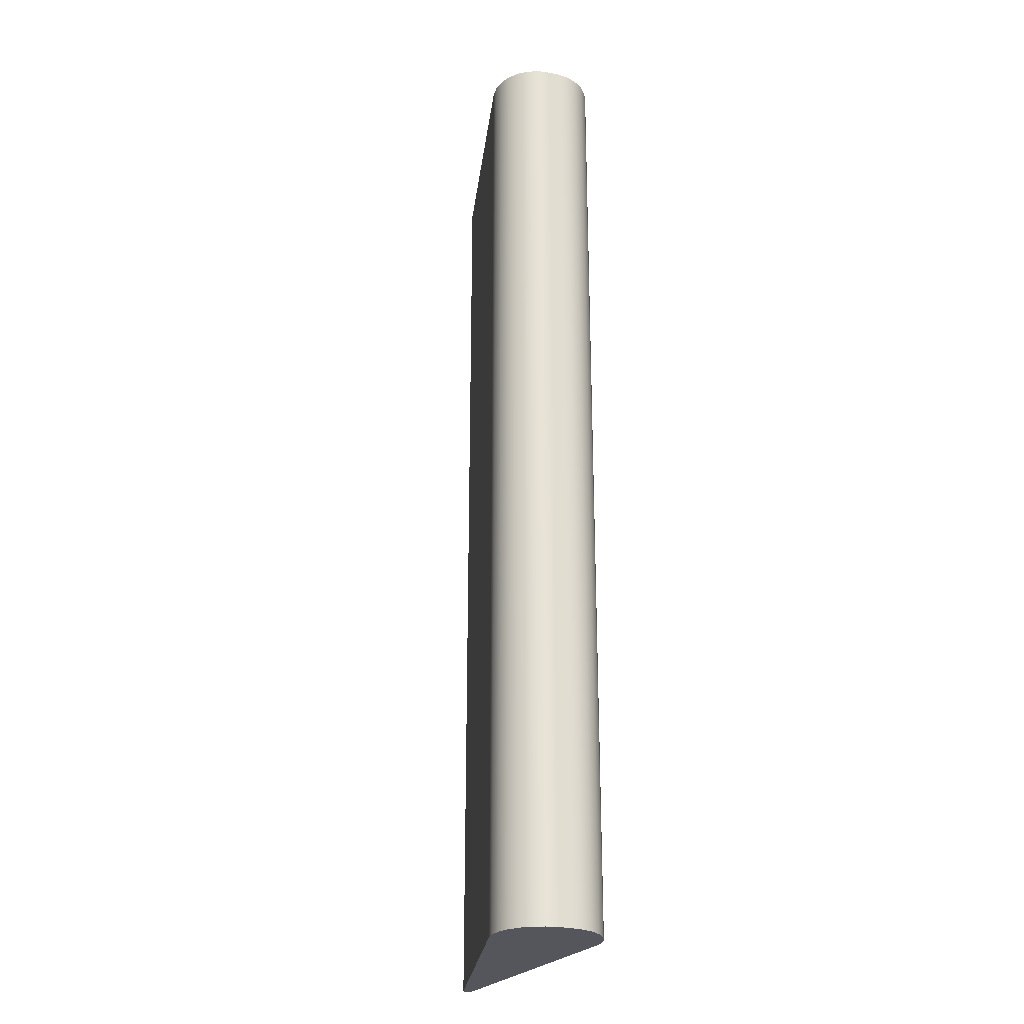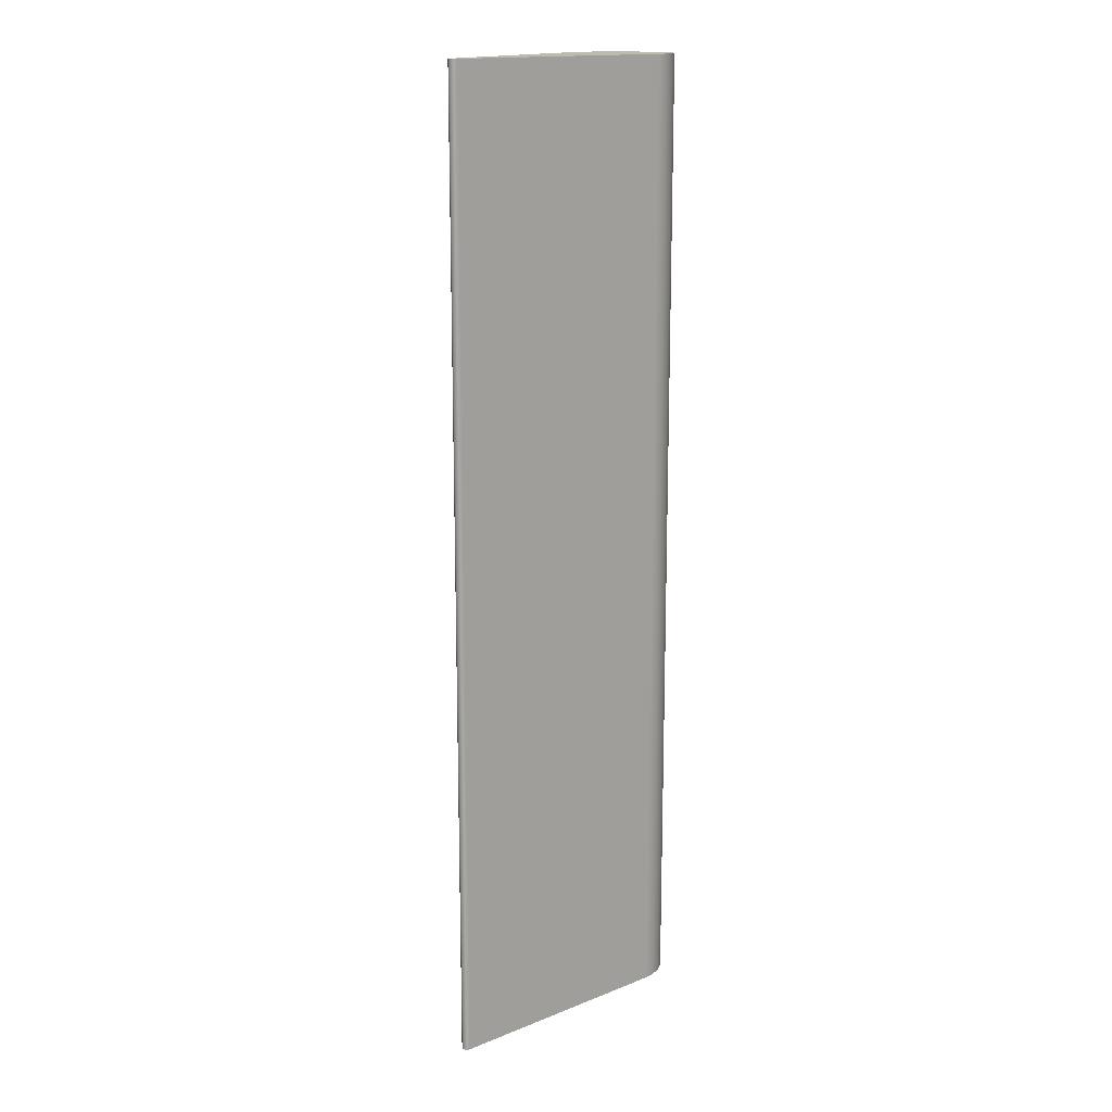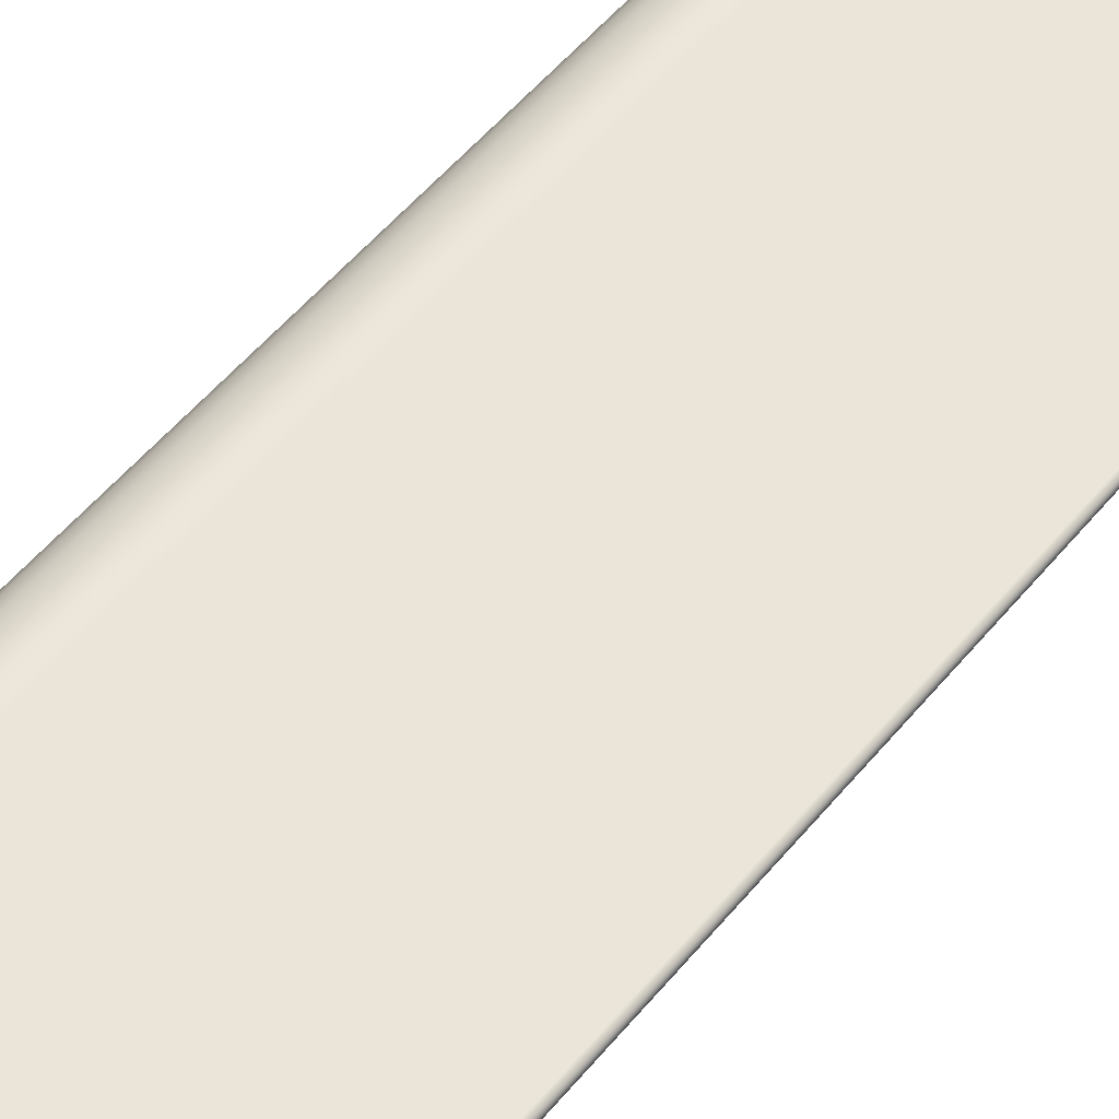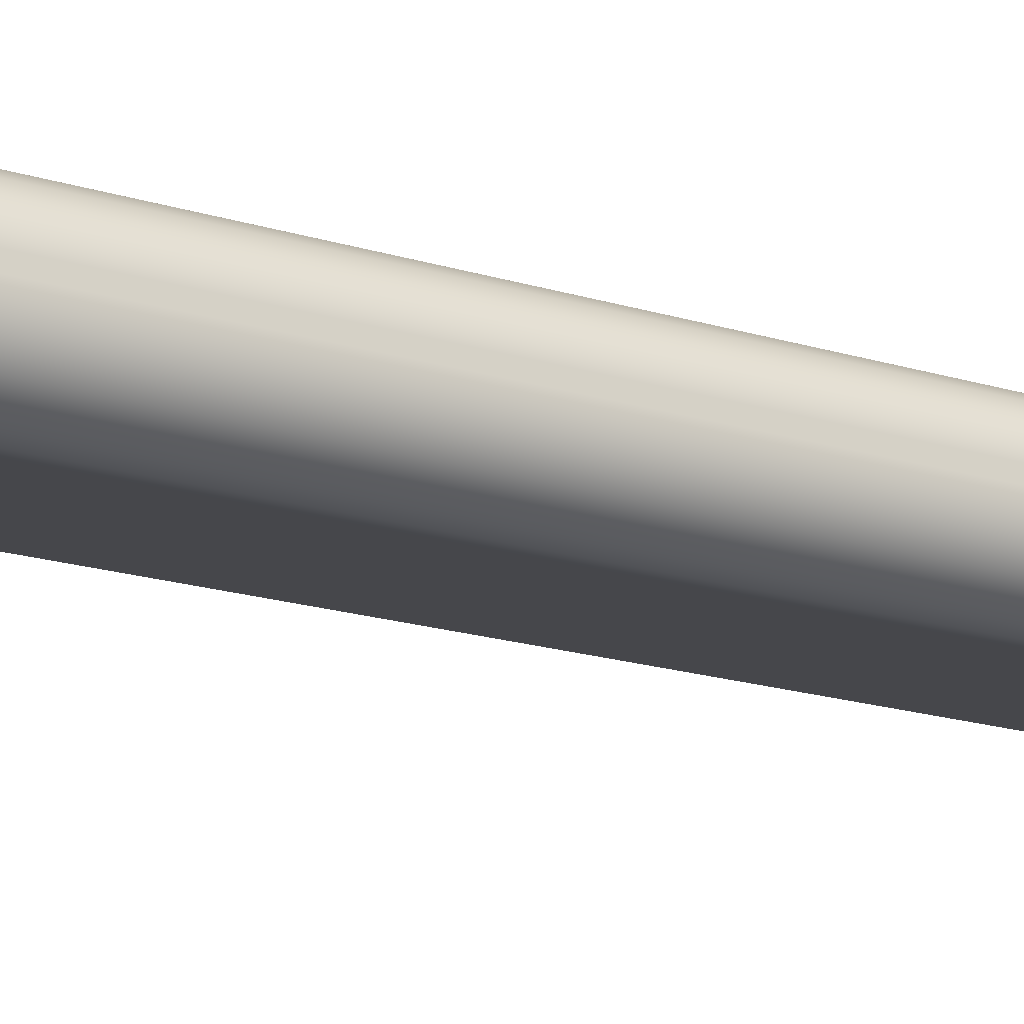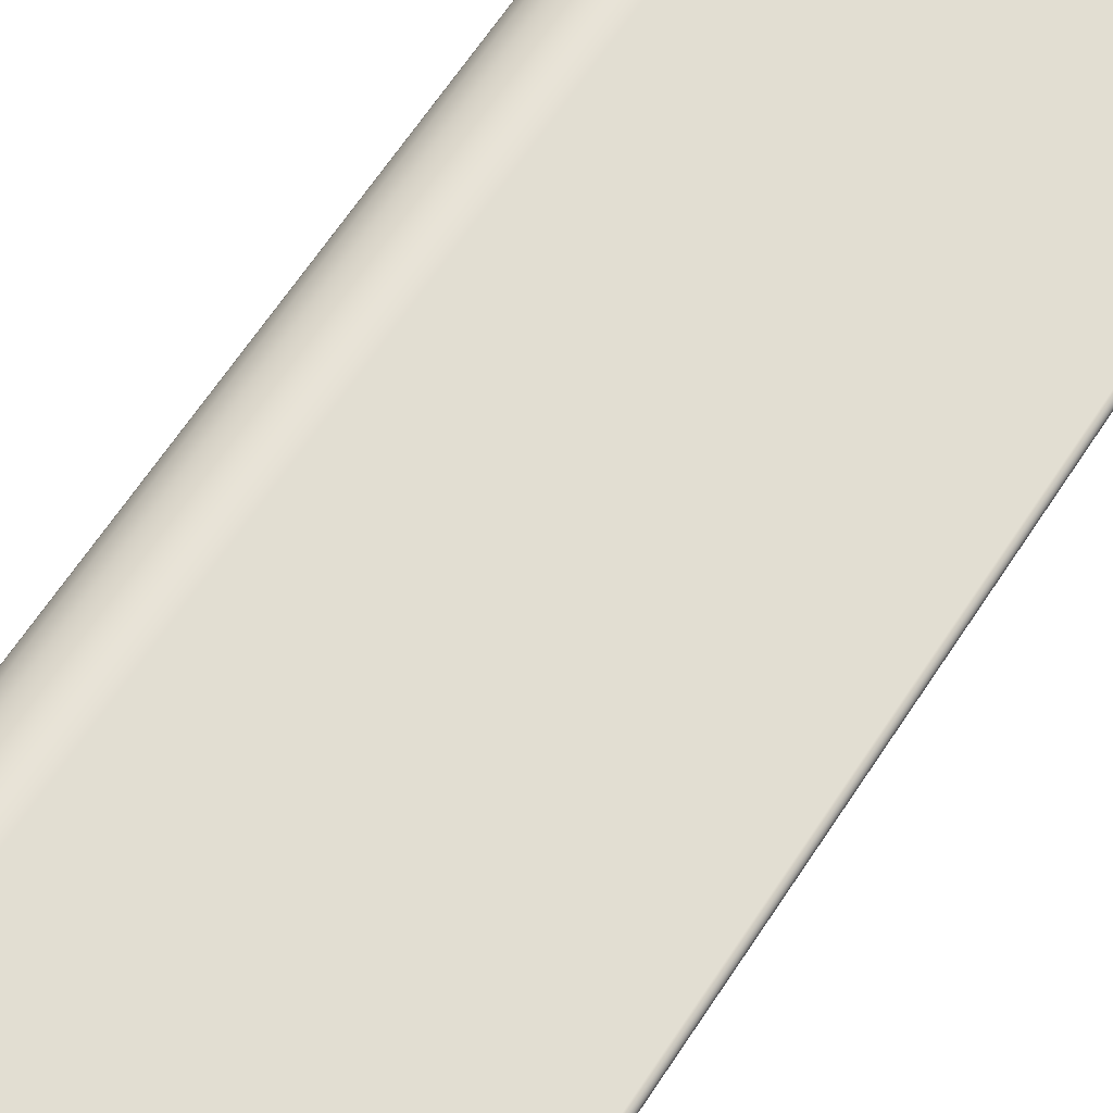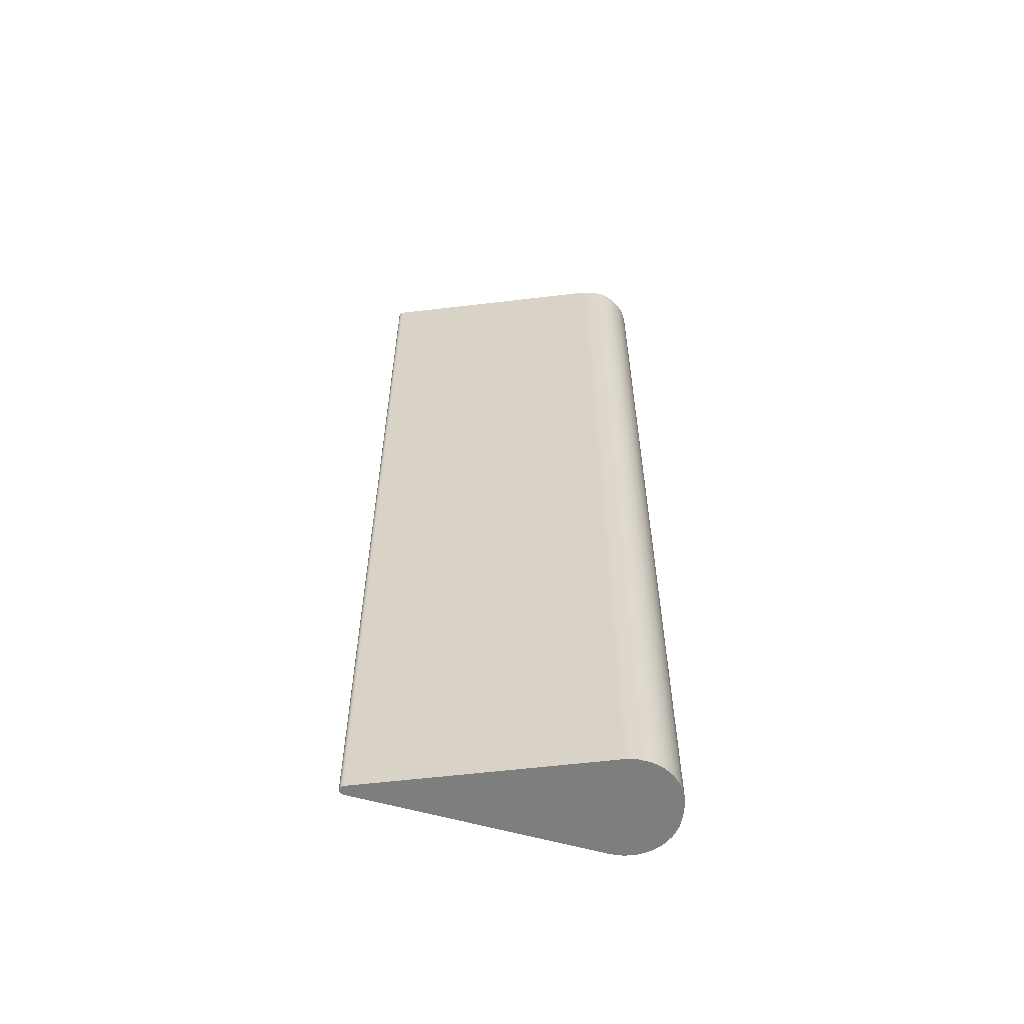
<metadata>
{"format":"obj","ext":"obj","renderer":"f3d","projection":"perspective","resolution":1024,"background":"white","views":[{"elev":-26.3,"azim":71.5,"up":"+Z"},{"elev":15.8,"azim":-51.0,"up":"+Z"},{"elev":53.1,"azim":-141.7,"up":"+Y"},{"elev":-18.7,"azim":59.2,"up":"+Y"},{"elev":62.1,"azim":-147.4,"up":"+Y"},{"elev":-59.4,"azim":-4.6,"up":"+Z"}]}
</metadata>
<code>
g Body1
v 4.002 5.399 -50
v 5.261 5.493 -50
v 6.503 5.269 -50
v 7.649 4.741 -50
v 8.627 3.942 -50
v 9.373 2.924 -50
v 9.841 1.752 -50
v 10 0.5 -50
v 10 -0.5 -50
v 9.841 -1.752 -50
v 9.373 -2.924 -50
v 8.627 -3.942 -50
v 7.649 -4.741 -50
v 6.503 -5.269 -50
v 5.261 -5.493 -50
v 4.002 -5.399 -50
v -20.1 -0.4899 -50
v -20.22 -0.4502 -50
v -20.32 -0.3827 -50
v -20.41 -0.2916 -50
v -20.47 -0.1825 -50
v -20.5 -0.06211 -50
v -20.5 0.06211 -50
v -20.47 0.1825 -50
v -20.41 0.2916 -50
v -20.32 0.3827 -50
v -20.22 0.4502 -50
v -20.1 0.4899 -50
v 10 0.5 50
v 10 -0.5 50
v 9.841 -1.752 50
v 9.373 -2.924 50
v 8.627 -3.942 50
v 7.649 -4.741 50
v 6.503 -5.269 50
v 5.261 -5.493 50
v 4.002 -5.399 50
v -20.1 -0.4899 50
v -20.22 -0.4502 50
v -20.32 -0.3827 50
v -20.41 -0.2916 50
v -20.47 -0.1825 50
v -20.5 -0.06211 50
v -20.5 0.06211 50
v -20.47 0.1825 50
v -20.41 0.2916 50
v -20.32 0.3827 50
v -20.22 0.4502 50
v -20.1 0.4899 50
v 4.002 5.399 50
v 5.261 5.493 50
v 6.503 5.269 50
v 7.649 4.741 50
v 8.627 3.942 50
v 9.373 2.924 50
v 9.841 1.752 50
f 2 3 1
f 1 3 4
f 1 4 5
f 5 6 1
f 1 6 7
f 1 7 8
f 8 9 1
f 1 9 17
f 1 17 28
f 28 17 22
f 28 22 23
f 17 9 16
f 16 9 10
f 16 10 11
f 11 12 16
f 16 12 13
f 16 13 14
f 14 15 16
f 18 19 17
f 17 19 20
f 17 20 21
f 21 22 17
f 23 24 28
f 28 24 25
f 28 25 26
f 26 27 28
f 29 30 8
f 8 30 9
f 9 30 10
f 10 30 31
f 10 31 11
f 11 31 32
f 11 32 12
f 12 32 33
f 12 33 13
f 13 33 34
f 13 34 14
f 14 34 35
f 14 35 15
f 15 35 36
f 15 36 16
f 16 36 37
f 37 38 16
f 16 38 17
f 17 38 18
f 18 38 39
f 18 39 19
f 19 39 40
f 19 40 20
f 20 40 41
f 20 41 21
f 21 41 42
f 21 42 22
f 22 42 43
f 22 43 23
f 23 43 44
f 23 44 24
f 24 44 45
f 24 45 25
f 25 45 46
f 25 46 26
f 26 46 47
f 26 47 27
f 27 47 48
f 27 48 28
f 28 48 49
f 49 50 28
f 28 50 1
f 1 50 2
f 2 50 51
f 2 51 3
f 3 51 52
f 3 52 4
f 4 52 53
f 4 53 5
f 5 53 54
f 5 54 6
f 6 54 55
f 6 55 7
f 7 55 56
f 7 56 8
f 8 56 29
f 30 29 50
f 50 29 56
f 50 56 55
f 55 54 50
f 50 54 53
f 50 53 52
f 52 51 50
f 30 50 38
f 38 50 49
f 38 49 43
f 43 49 44
f 44 49 45
f 45 49 46
f 46 49 47
f 47 49 48
f 43 42 38
f 38 42 41
f 38 41 40
f 40 39 38
f 38 37 30
f 30 37 31
f 31 37 32
f 32 37 33
f 33 37 34
f 34 37 35
f 35 37 36

</code>
